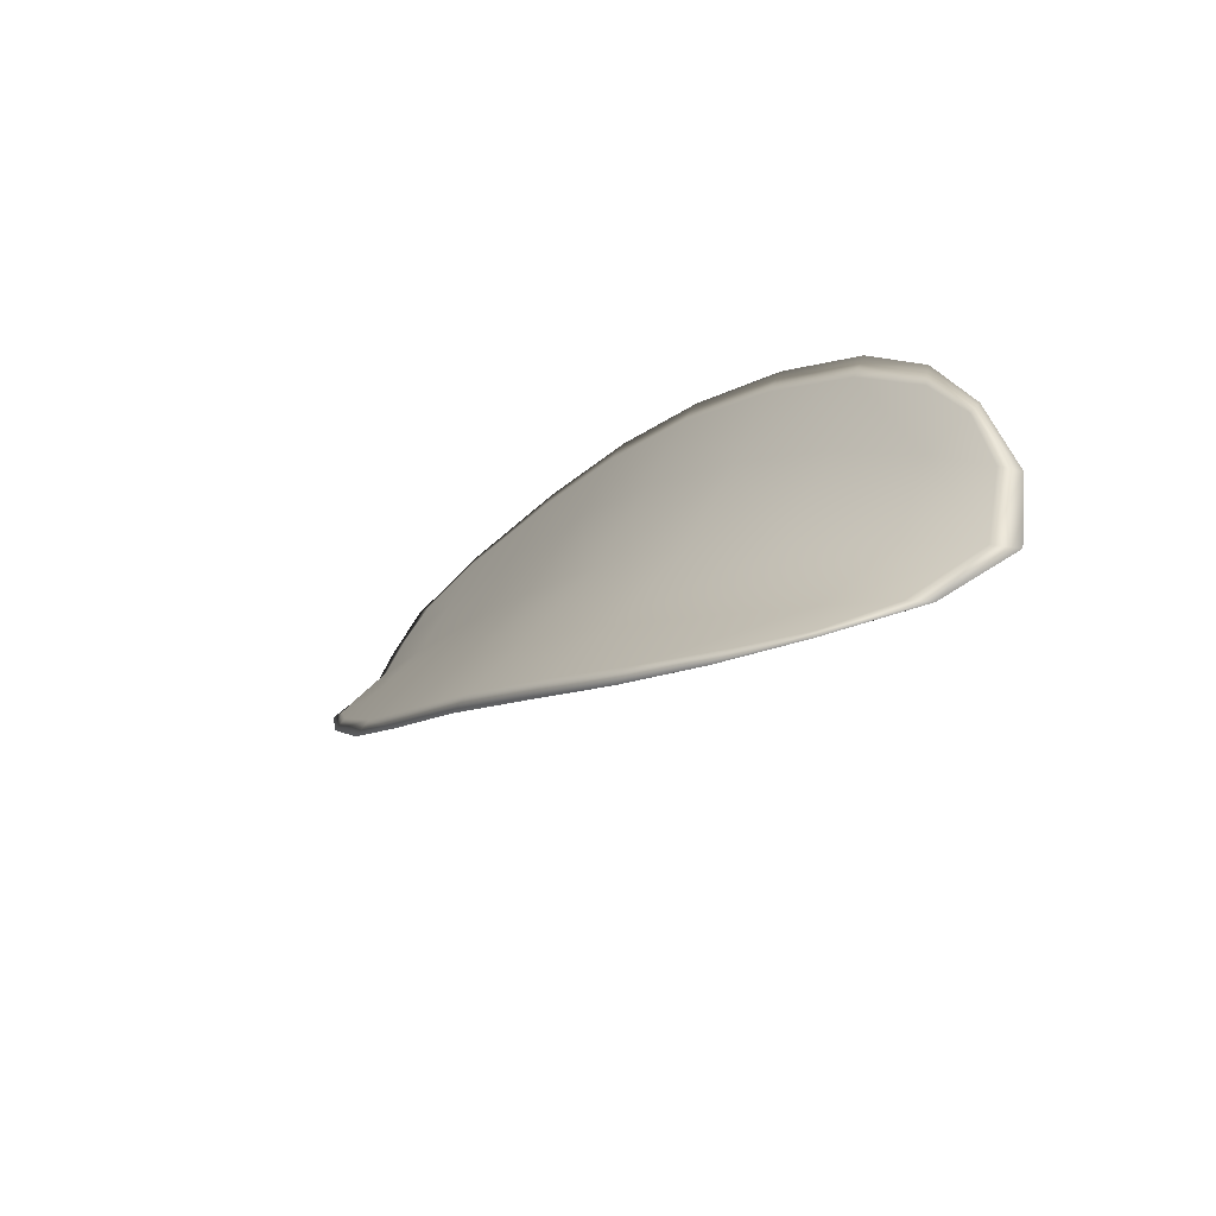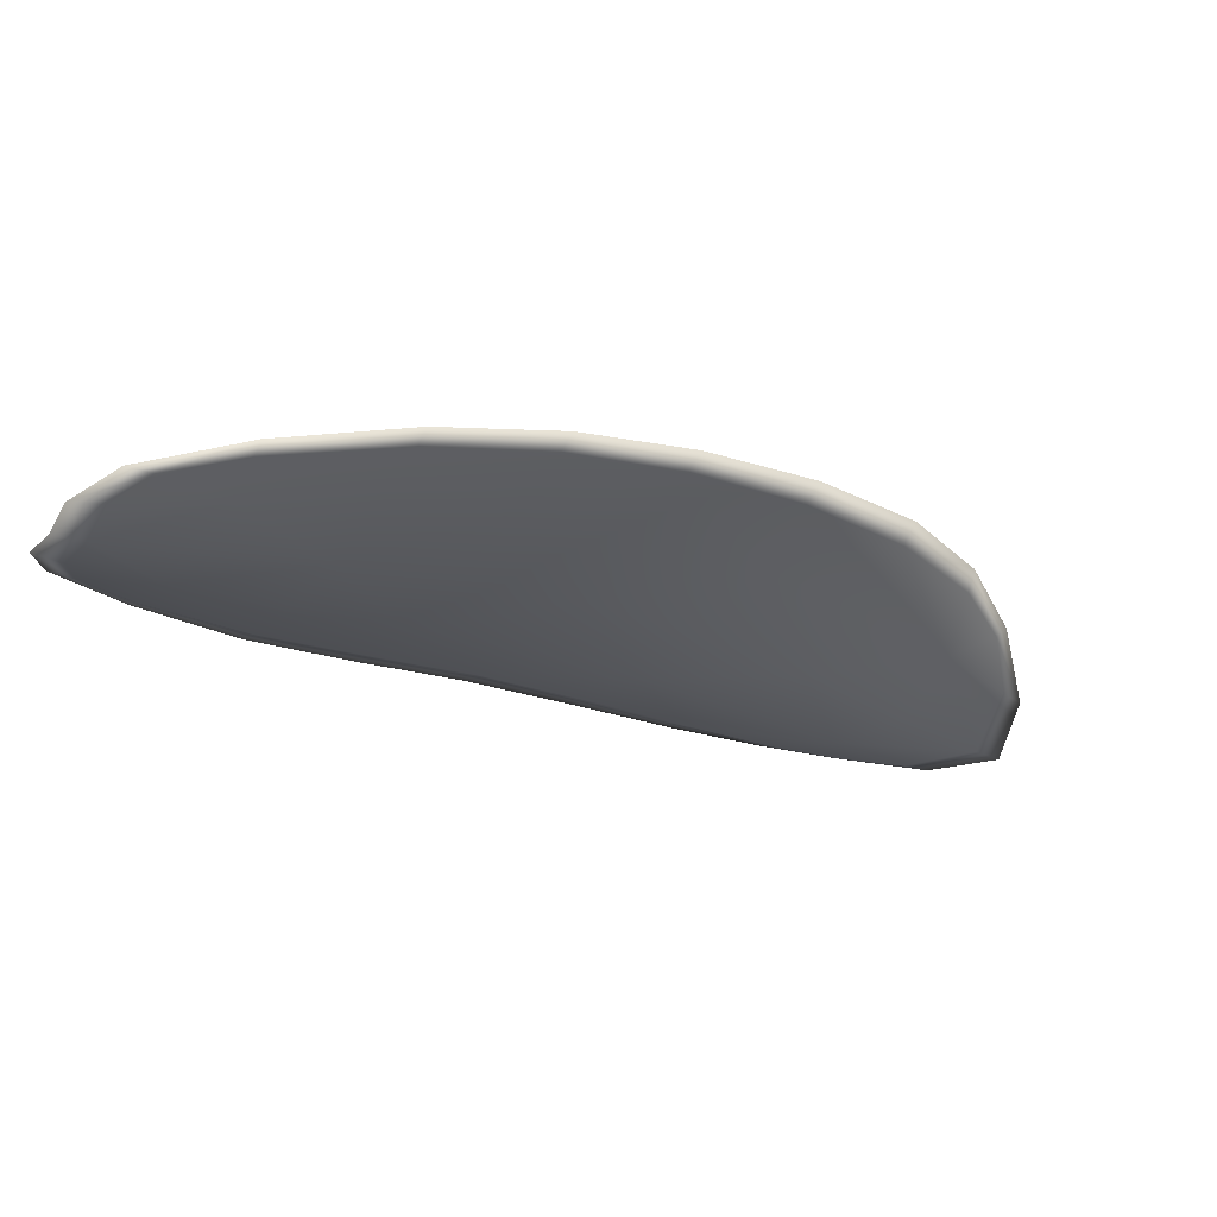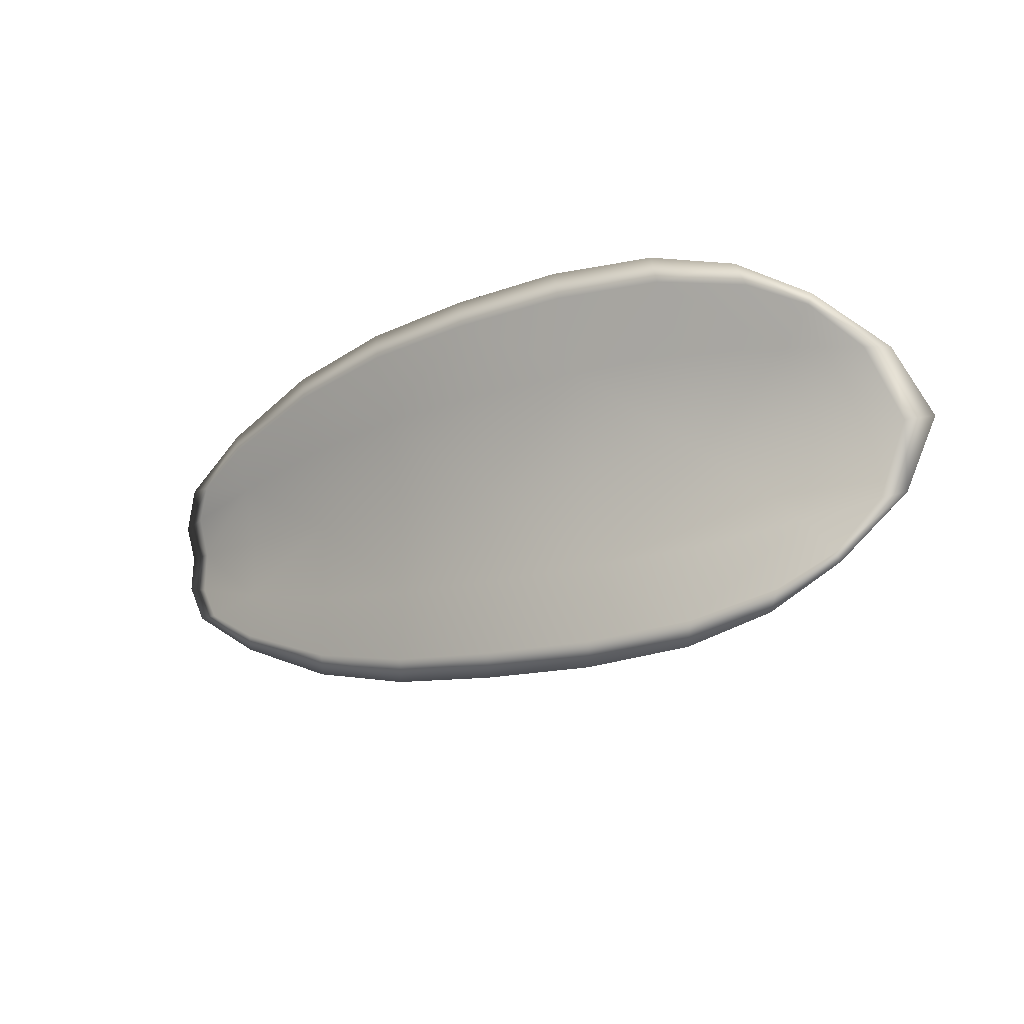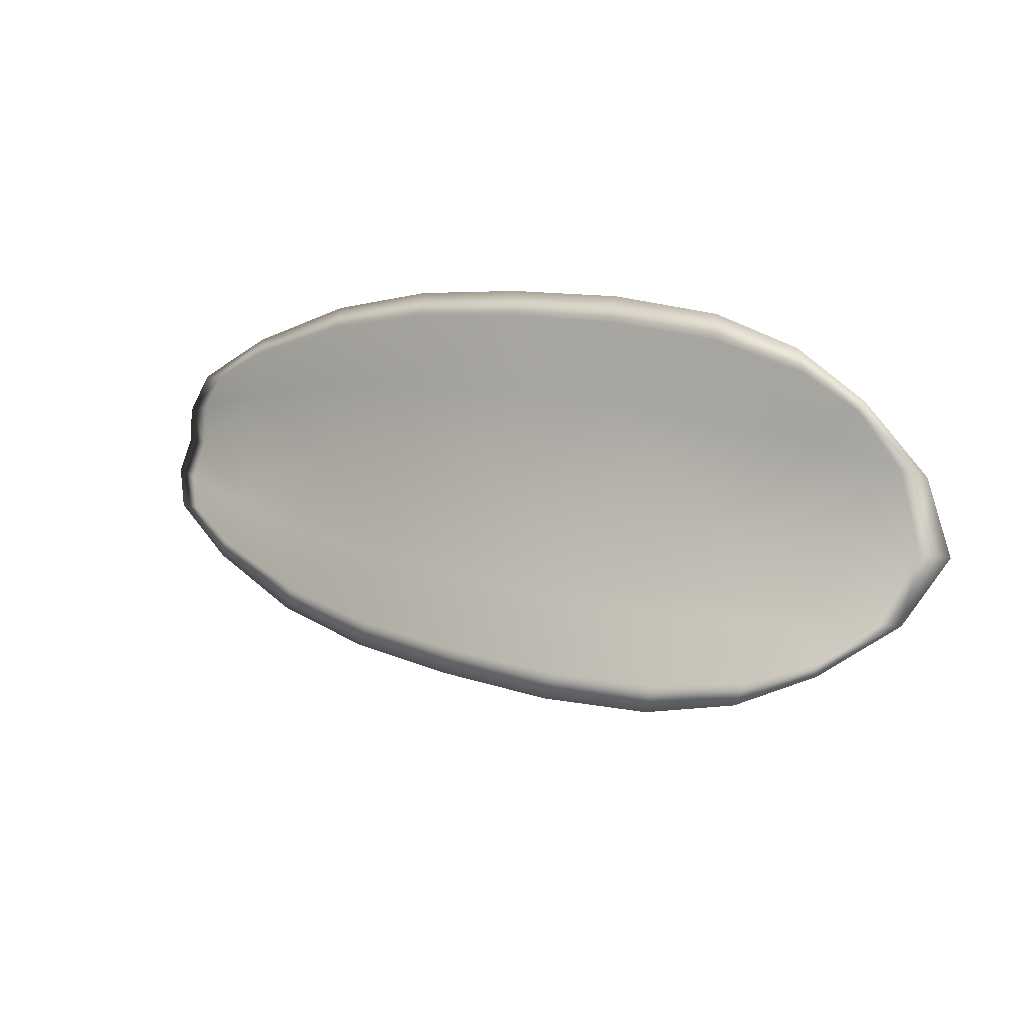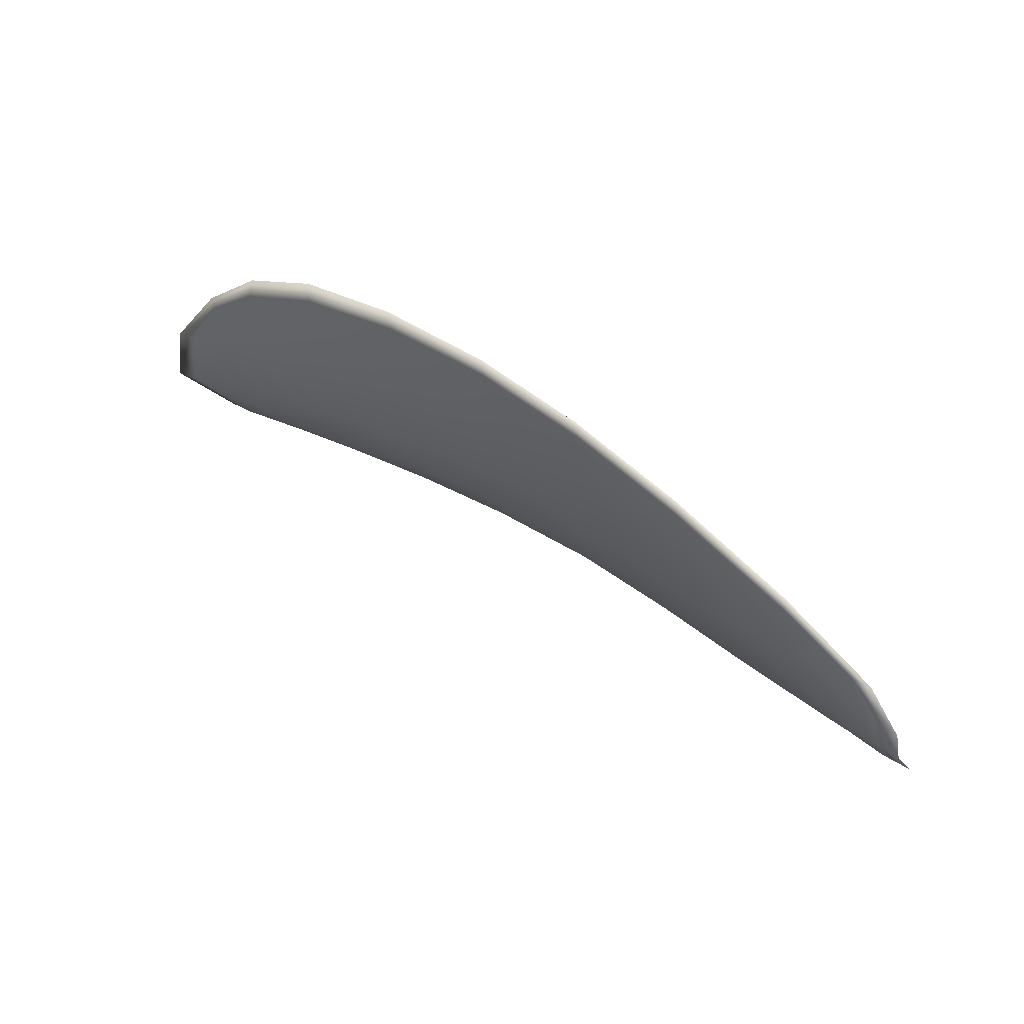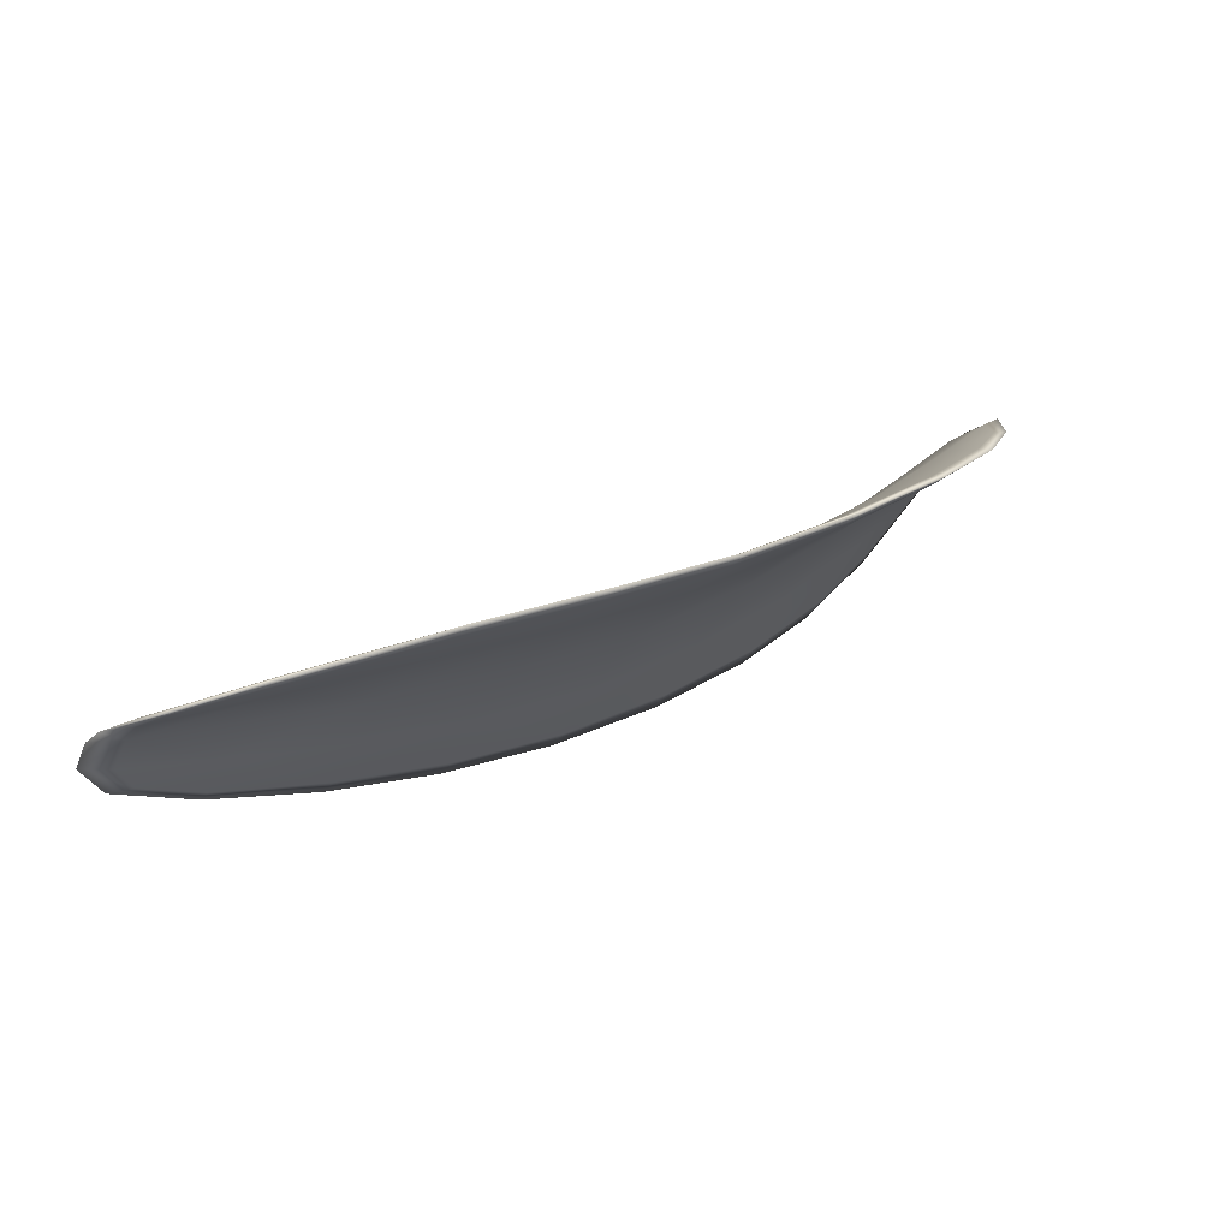
<metadata>
{"format":"obj","ext":"obj","renderer":"f3d","projection":"perspective","resolution":1024,"background":"white","views":[{"elev":21.1,"azim":-141.6,"up":"+Y"},{"elev":-71.0,"azim":143.2,"up":"+Y"},{"elev":-36.9,"azim":-171.6,"up":"+Z"},{"elev":59.6,"azim":-167.6,"up":"+Y"},{"elev":-2.0,"azim":21.2,"up":"+Y"},{"elev":46.7,"azim":117.8,"up":"+Z"}]}
</metadata>
<code>
v -2.433 0.7361 -1.2
v -2.434 0.737 -1.198
v -2.431 0.7362 -1.197
v -2.431 0.7352 -1.2
v -2.43 0.7347 -1.202
v -2.433 0.7355 -1.202
v -2.434 0.7361 -1.201
v -2.435 0.7367 -1.2
v -2.436 0.7375 -1.198
v -2.433 0.7382 -1.196
v -2.432 0.7393 -1.195
v -2.43 0.7389 -1.194
v -2.431 0.7376 -1.195
v -2.435 0.7385 -1.196
v -2.434 0.7391 -1.195
v -2.422 0.7338 -1.193
v -2.422 0.7349 -1.192
v -2.419 0.7329 -1.191
v -2.419 0.732 -1.193
v -2.42 0.7308 -1.195
v -2.422 0.7325 -1.196
v -2.425 0.734 -1.196
v -2.425 0.7354 -1.194
v -2.425 0.7365 -1.193
v -2.422 0.7314 -1.198
v -2.419 0.7299 -1.197
v -2.419 0.7293 -1.198
v -2.422 0.7307 -1.2
v -2.425 0.7322 -1.201
v -2.425 0.7329 -1.199
v -2.428 0.7342 -1.199
v -2.428 0.7352 -1.197
v -2.428 0.7335 -1.201
v -2.428 0.7367 -1.195
v -2.427 0.7379 -1.193
v -2.417 0.73 -1.192
v -2.417 0.7307 -1.191
v -2.415 0.7292 -1.192
v -2.415 0.7284 -1.192
v -2.415 0.7277 -1.193
v -2.417 0.7291 -1.194
v -2.417 0.7284 -1.195
v -2.415 0.7273 -1.194
v -2.415 0.7273 -1.195
v -2.417 0.728 -1.196
v -2.433 0.7359 -1.2
v -2.434 0.7368 -1.198
v -2.436 0.7373 -1.198
v -2.435 0.7365 -1.2
v -2.434 0.736 -1.201
v -2.433 0.7354 -1.201
v -2.43 0.7345 -1.202
v -2.431 0.735 -1.2
v -2.431 0.736 -1.197
v -2.433 0.738 -1.196
v -2.433 0.7391 -1.195
v -2.434 0.739 -1.195
v -2.435 0.7384 -1.196
v -2.431 0.7375 -1.195
v -2.43 0.7387 -1.194
v -2.422 0.7336 -1.193
v -2.422 0.7347 -1.192
v -2.425 0.7364 -1.192
v -2.425 0.7352 -1.194
v -2.425 0.7338 -1.196
v -2.422 0.7323 -1.195
v -2.42 0.7306 -1.195
v -2.42 0.7318 -1.193
v -2.419 0.7328 -1.191
v -2.422 0.7313 -1.198
v -2.425 0.7327 -1.199
v -2.425 0.732 -1.2
v -2.422 0.7306 -1.2
v -2.419 0.7291 -1.198
v -2.42 0.7297 -1.197
v -2.428 0.734 -1.199
v -2.428 0.735 -1.197
v -2.428 0.7334 -1.201
v -2.428 0.7365 -1.195
v -2.428 0.7378 -1.193
v -2.417 0.7298 -1.192
v -2.417 0.7306 -1.191
v -2.417 0.7289 -1.194
v -2.415 0.7276 -1.193
v -2.415 0.7282 -1.192
v -2.415 0.7292 -1.192
v -2.417 0.7282 -1.195
v -2.417 0.7278 -1.196
v -2.415 0.7272 -1.195
v -2.415 0.7272 -1.194
v -2.417 0.7309 -1.191
v -2.415 0.7289 -1.191
v -2.419 0.7332 -1.191
v -2.415 0.7292 -1.192
v -2.414 0.7269 -1.194
v -2.415 0.727 -1.195
v -2.414 0.7272 -1.193
v -2.415 0.7272 -1.195
v -2.432 0.7353 -1.202
v -2.434 0.736 -1.201
v -2.43 0.7344 -1.202
v -2.434 0.736 -1.201
v -2.436 0.7385 -1.197
v -2.434 0.7393 -1.195
v -2.437 0.7376 -1.198
v -2.434 0.739 -1.195
v -2.432 0.7396 -1.194
v -2.43 0.7392 -1.193
v -2.414 0.7278 -1.192
v -2.417 0.7278 -1.197
v -2.419 0.729 -1.199
v -2.436 0.7368 -1.2
v -2.428 0.7332 -1.202
v -2.425 0.7319 -1.201
v -2.427 0.7383 -1.193
v -2.425 0.7368 -1.192
v -2.422 0.7352 -1.191
v -2.422 0.7304 -1.2
f 1 2 3
f 1 3 4
f 1 4 5
f 1 5 6
f 1 6 7
f 1 7 8
f 1 8 9
f 1 9 2
f 10 11 12
f 10 12 13
f 10 13 3
f 10 3 2
f 10 2 9
f 10 9 14
f 10 14 15
f 10 15 11
f 16 17 18
f 16 18 19
f 16 19 20
f 16 20 21
f 16 21 22
f 16 22 23
f 16 23 24
f 16 24 17
f 25 21 20
f 25 20 26
f 25 26 27
f 25 27 28
f 25 28 29
f 25 29 30
f 25 30 22
f 25 22 21
f 31 32 22
f 31 22 30
f 31 30 29
f 31 29 33
f 31 33 5
f 31 5 4
f 31 4 3
f 31 3 32
f 34 35 24
f 34 24 23
f 34 23 22
f 34 22 32
f 34 32 3
f 34 3 13
f 34 13 12
f 34 12 35
f 36 37 38
f 36 38 39
f 36 39 40
f 36 40 41
f 36 41 20
f 36 20 19
f 36 19 18
f 36 18 37
f 42 41 40
f 42 40 43
f 42 43 44
f 42 44 45
f 42 45 27
f 42 27 26
f 42 26 20
f 42 20 41
f 46 47 48
f 46 48 49
f 46 49 50
f 46 50 51
f 46 51 52
f 46 52 53
f 46 53 54
f 46 54 47
f 55 56 57
f 55 57 58
f 55 58 48
f 55 48 47
f 55 47 54
f 55 54 59
f 55 59 60
f 55 60 56
f 61 62 63
f 61 63 64
f 61 64 65
f 61 65 66
f 61 66 67
f 61 67 68
f 61 68 69
f 61 69 62
f 70 66 65
f 70 65 71
f 70 71 72
f 70 72 73
f 70 73 74
f 70 74 75
f 70 75 67
f 70 67 66
f 76 77 54
f 76 54 53
f 76 53 52
f 76 52 78
f 76 78 72
f 76 72 71
f 76 71 65
f 76 65 77
f 79 80 60
f 79 60 59
f 79 59 54
f 79 54 77
f 79 77 65
f 79 65 64
f 79 64 63
f 79 63 80
f 81 82 69
f 81 69 68
f 81 68 67
f 81 67 83
f 81 83 84
f 81 84 85
f 81 85 86
f 81 86 82
f 87 83 67
f 87 67 75
f 87 75 74
f 87 74 88
f 87 88 89
f 87 89 90
f 87 90 84
f 87 84 83
f 91 92 38
f 91 38 37
f 91 37 18
f 91 18 93
f 91 93 69
f 91 69 82
f 91 82 94
f 91 94 92
f 95 96 44
f 95 44 43
f 95 43 40
f 95 40 97
f 95 97 84
f 95 84 90
f 95 90 98
f 95 98 96
f 99 100 7
f 99 7 6
f 99 6 5
f 99 5 101
f 99 101 52
f 99 52 51
f 99 51 102
f 99 102 100
f 103 104 15
f 103 15 14
f 103 14 9
f 103 9 105
f 103 105 48
f 103 48 58
f 103 58 106
f 103 106 104
f 107 108 12
f 107 12 11
f 107 11 15
f 107 15 104
f 107 104 106
f 107 106 56
f 107 56 60
f 107 60 108
f 109 97 40
f 109 40 39
f 109 39 38
f 109 38 92
f 109 92 94
f 109 94 85
f 109 85 84
f 109 84 97
f 110 111 27
f 110 27 45
f 110 45 44
f 110 44 96
f 110 96 98
f 110 98 88
f 110 88 74
f 110 74 111
f 112 105 9
f 112 9 8
f 112 8 7
f 112 7 100
f 112 100 102
f 112 102 49
f 112 49 48
f 112 48 105
f 113 101 5
f 113 5 33
f 113 33 29
f 113 29 114
f 113 114 72
f 113 72 78
f 113 78 52
f 113 52 101
f 115 116 24
f 115 24 35
f 115 35 12
f 115 12 108
f 115 108 60
f 115 60 80
f 115 80 63
f 115 63 116
f 117 93 18
f 117 18 17
f 117 17 24
f 117 24 116
f 117 116 63
f 117 63 62
f 117 62 69
f 117 69 93
f 118 114 29
f 118 29 28
f 118 28 27
f 118 27 111
f 118 111 74
f 118 74 73
f 118 73 72
f 118 72 114

</code>
